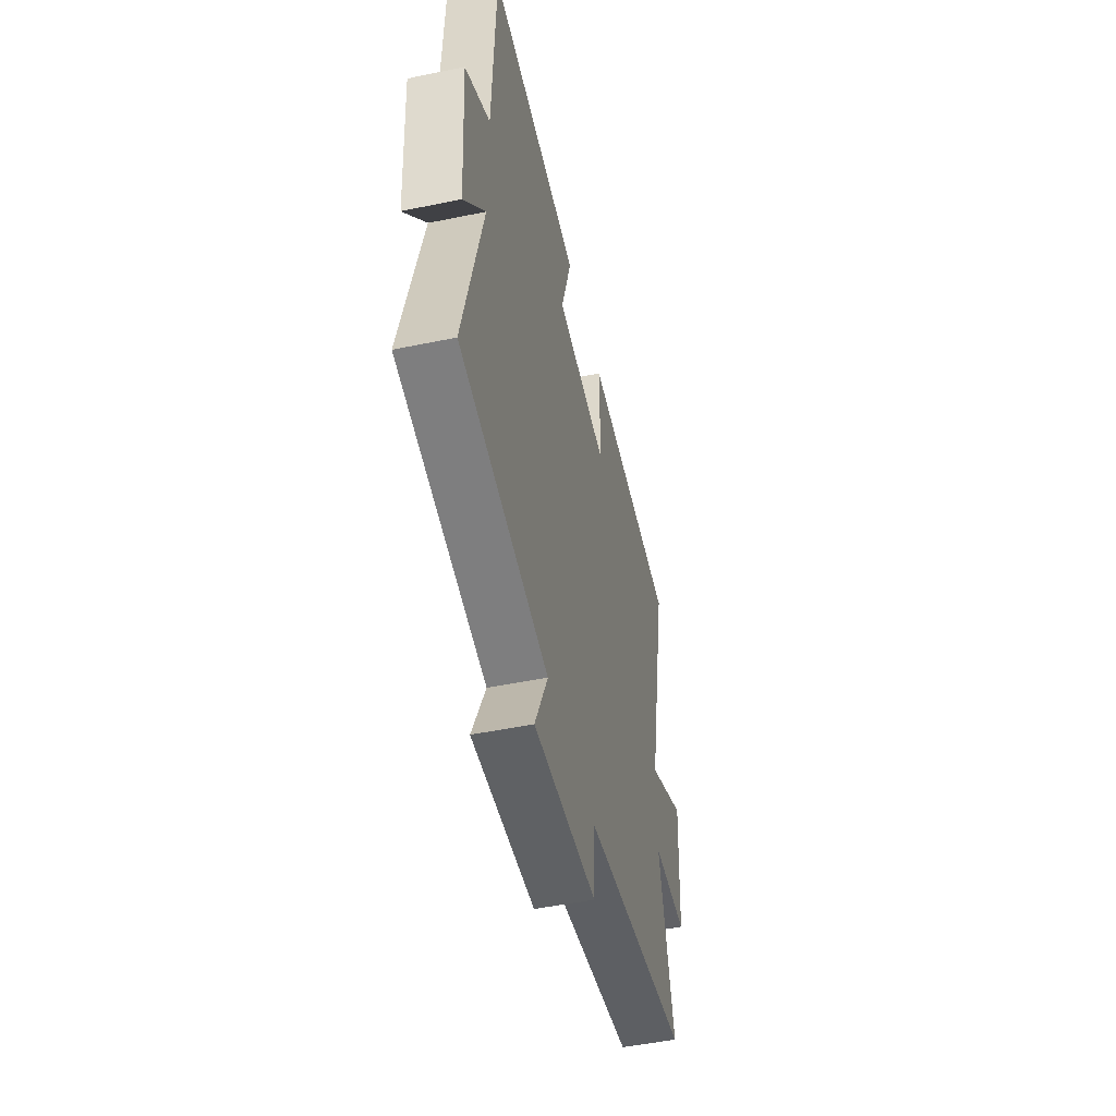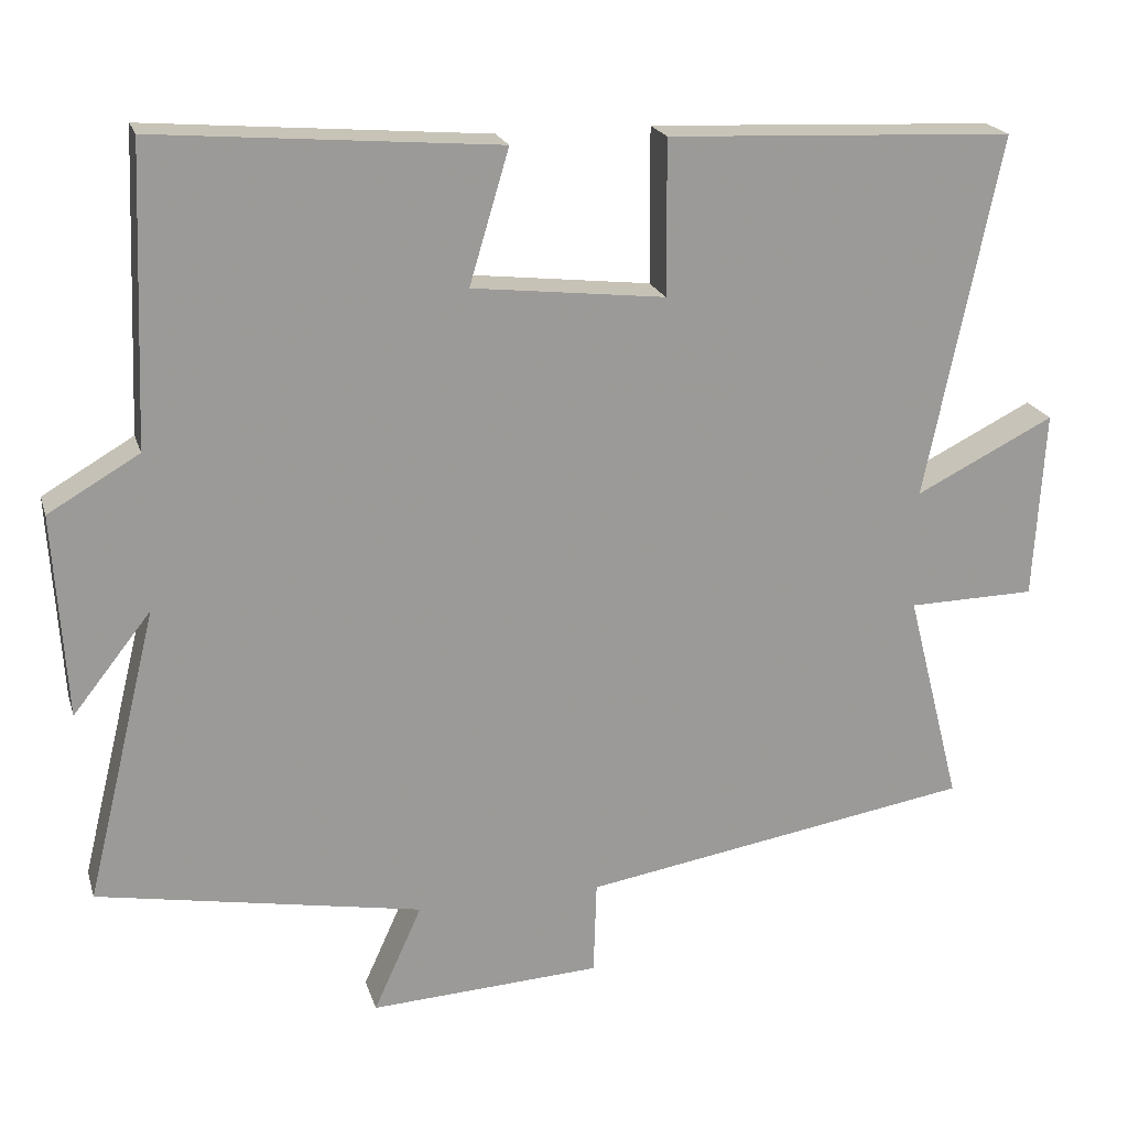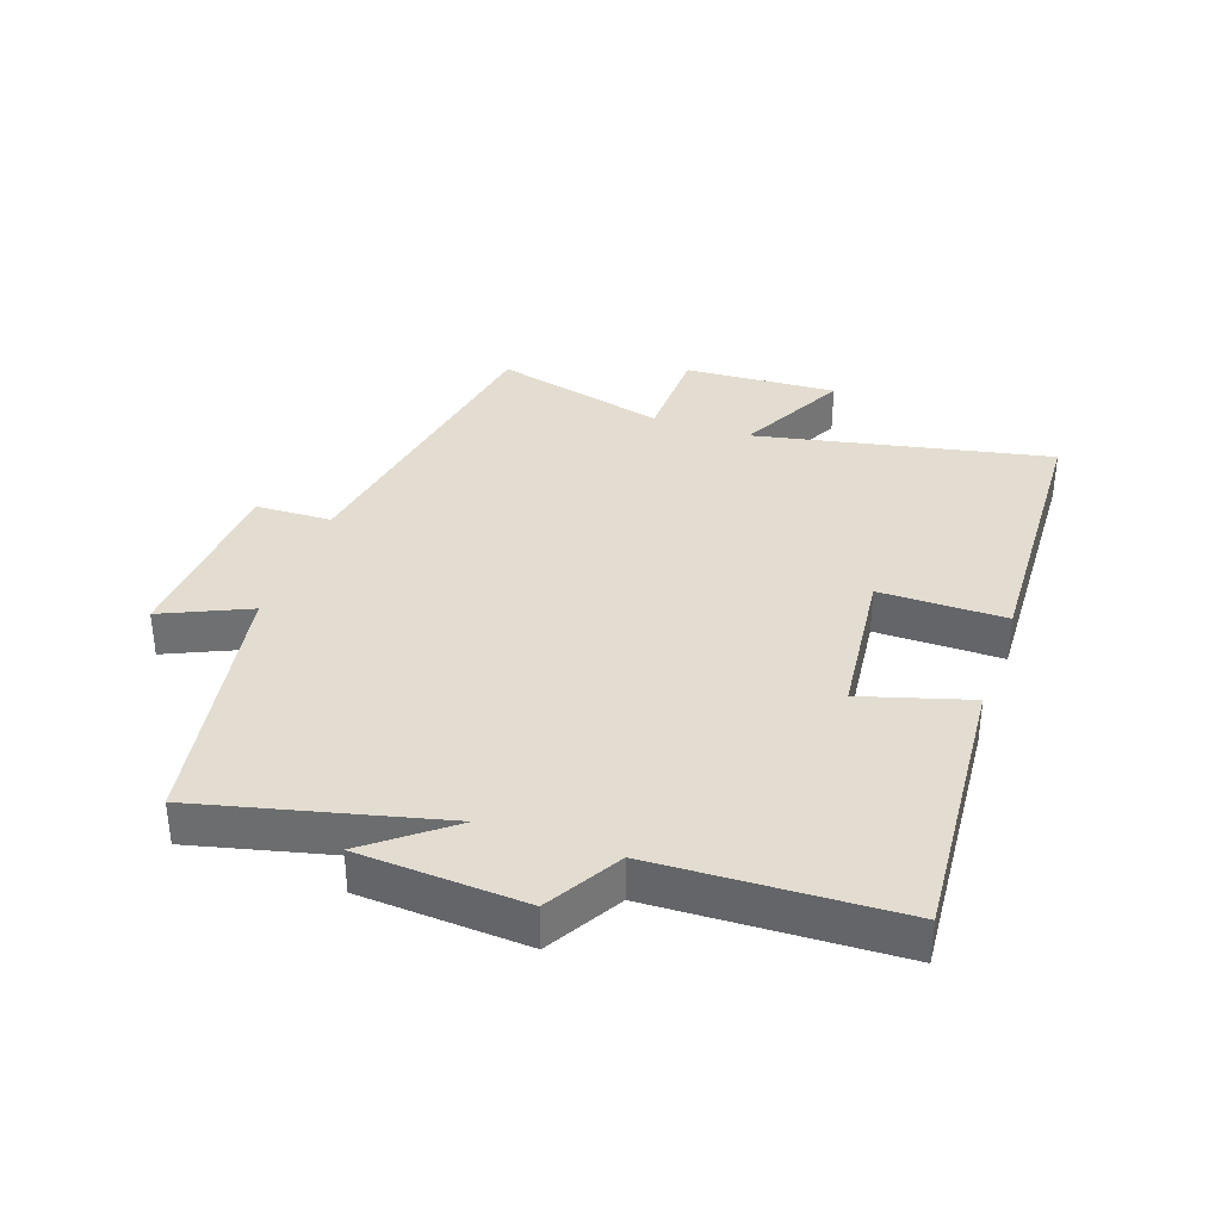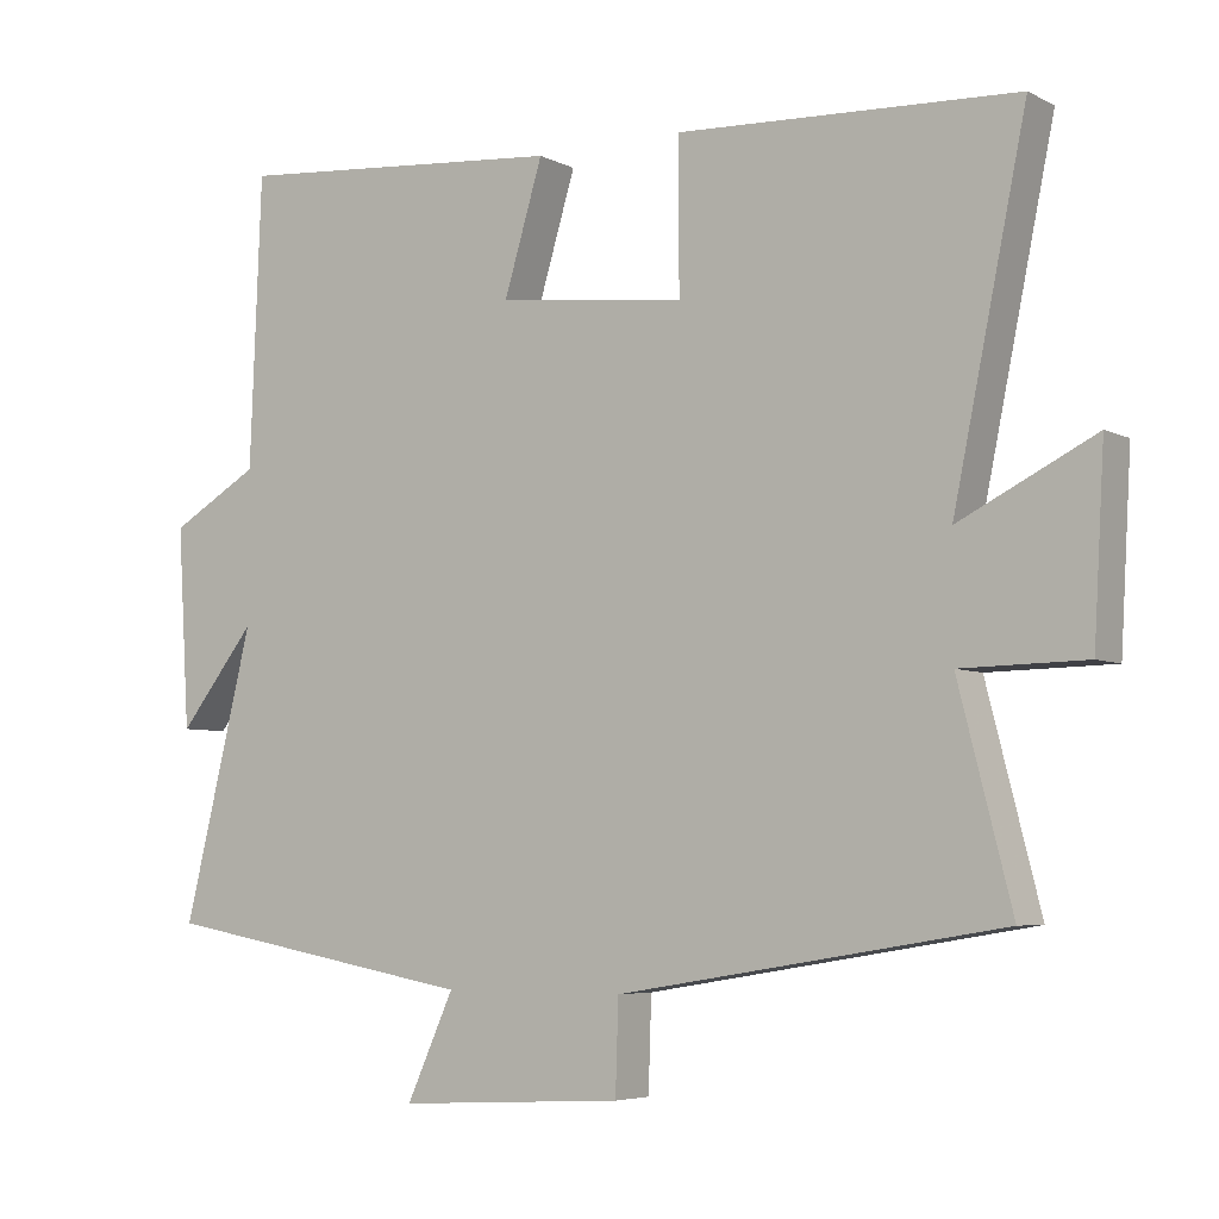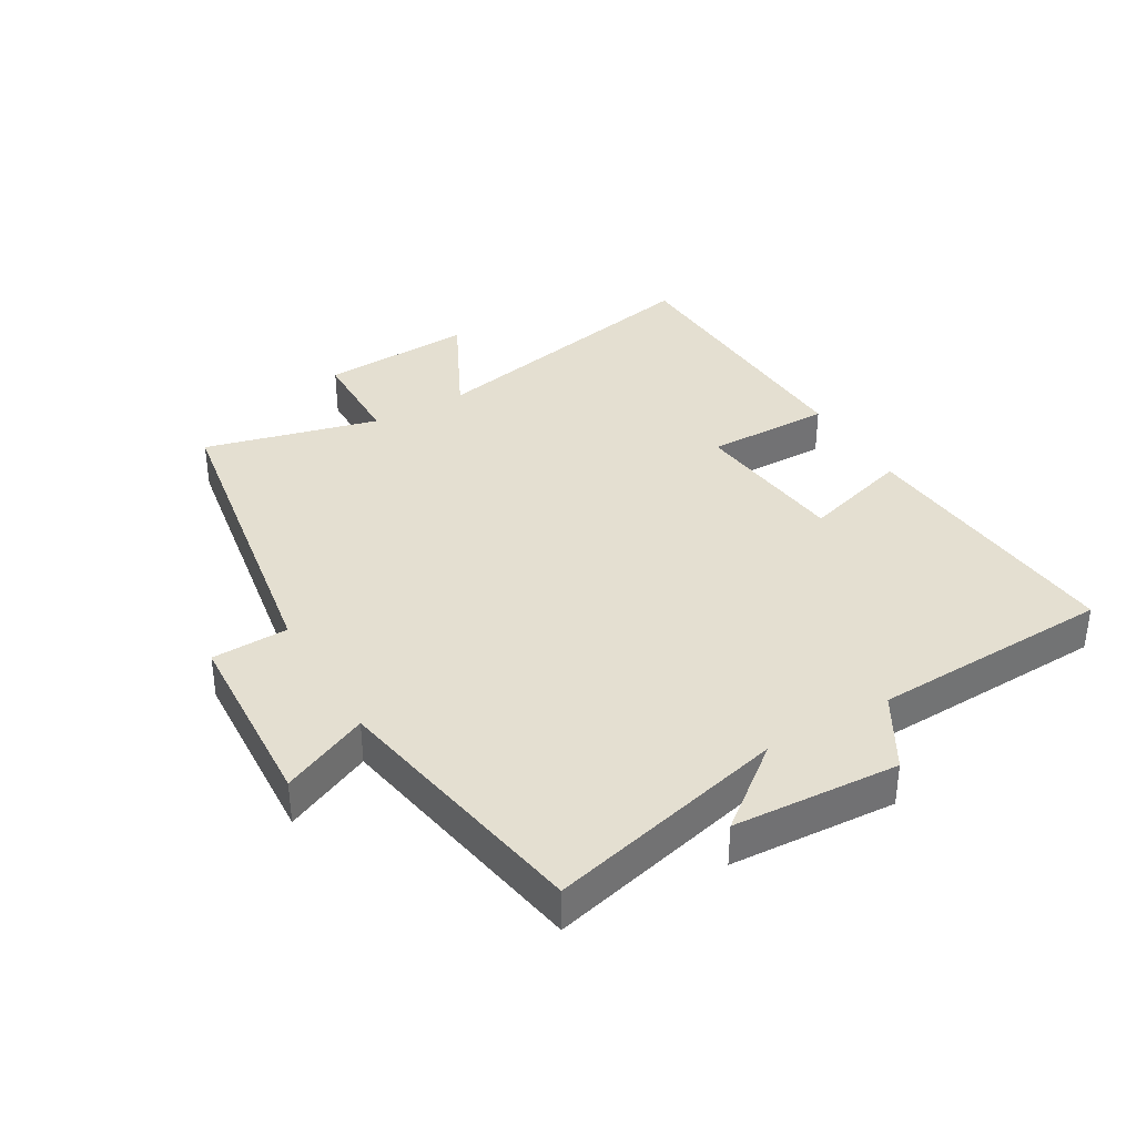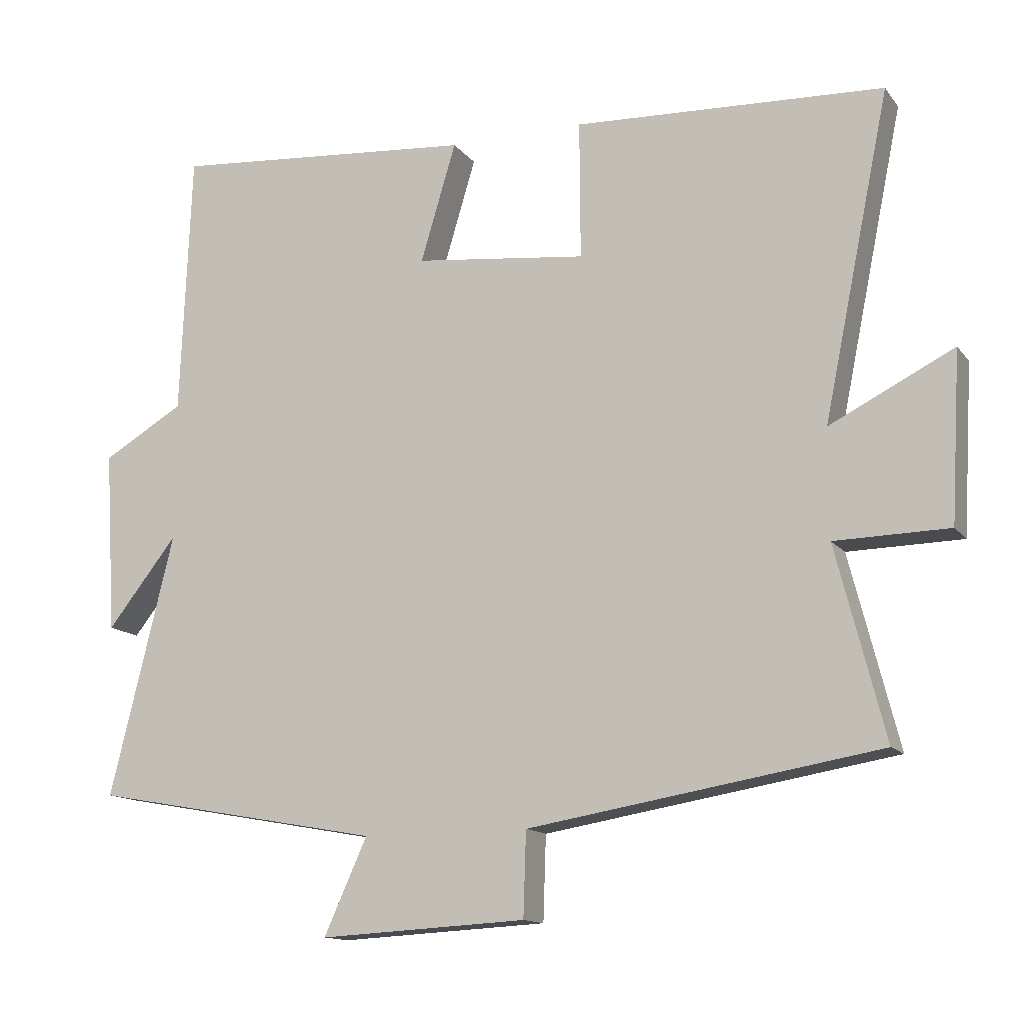
<metadata>
{"format":"obj","ext":"obj","renderer":"f3d","projection":"perspective","resolution":1024,"background":"white","views":[{"elev":-49.7,"azim":-77.2,"up":"+Z"},{"elev":20.5,"azim":-15.1,"up":"+Z"},{"elev":35.4,"azim":-70.7,"up":"+Y"},{"elev":-5.4,"azim":33.6,"up":"+Z"},{"elev":36.7,"azim":-120.3,"up":"+Y"},{"elev":-13.5,"azim":23.2,"up":"+Z"}]}
</metadata>
<code>
v 0.57 0.07 -0.417
v 0.066 0.07 -0.5
v 0.062 0.07 -0.621
v -0.236 0.07 -0.637
v -0.174 0.07 -0.5
v -0.592 0.07 -0.424
v -0.5 0.07 -0.047
v -0.601 0.07 -0.175
v -0.617 0.07 0.087
v -0.5 0.07 0.155
v -0.485 0.07 0.536
v -0.046 0.07 0.5
v -0.097 0.07 0.329
v 0.151 0.07 0.301
v 0.15 0.07 0.5
v 0.596 0.07 0.48
v 0.5 0.07 0.014
v 0.678 0.07 0.103
v 0.664 0.07 -0.139
v 0.5 0.07 -0.142
v 0.57 0 -0.417
v 0.066 0 -0.5
v 0.062 0 -0.621
v -0.236 0 -0.637
v -0.174 0 -0.5
v -0.592 0 -0.424
v -0.5 0 -0.047
v -0.601 0 -0.175
v -0.617 0 0.087
v -0.5 0 0.155
v -0.485 0 0.536
v -0.046 0 0.5
v -0.097 0 0.329
v 0.151 0 0.301
v 0.15 0 0.5
v 0.596 0 0.48
v 0.5 0 0.014
v 0.678 0 0.103
v 0.664 0 -0.139
v 0.5 0 -0.142
f 17 18 19 20
f 14 15 16 17
f 13 14 17 20
f 10 11 12 13
f 20 1 2
f 13 20 2
f 10 13 2
f 7 8 9 10
f 5 6 7
f 10 2 3
f 7 10 3
f 5 7 3
f 3 4 5
f 40 39 38 37
f 37 36 35 34
f 40 37 34 33
f 33 32 31 30
f 22 21 40
f 22 40 33
f 22 33 30
f 30 29 28 27
f 27 26 25
f 23 22 30
f 23 30 27
f 23 27 25
f 25 24 23
f 1 21 22 2
f 2 22 23 3
f 3 23 24 4
f 4 24 25 5
f 5 25 26 6
f 6 26 27 7
f 7 27 28 8
f 8 28 29 9
f 9 29 30 10
f 10 30 31 11
f 11 31 32 12
f 12 32 33 13
f 13 33 34 14
f 14 34 35 15
f 15 35 36 16
f 16 36 37 17
f 17 37 38 18
f 18 38 39 19
f 19 39 40 20
f 20 40 21 1

</code>
